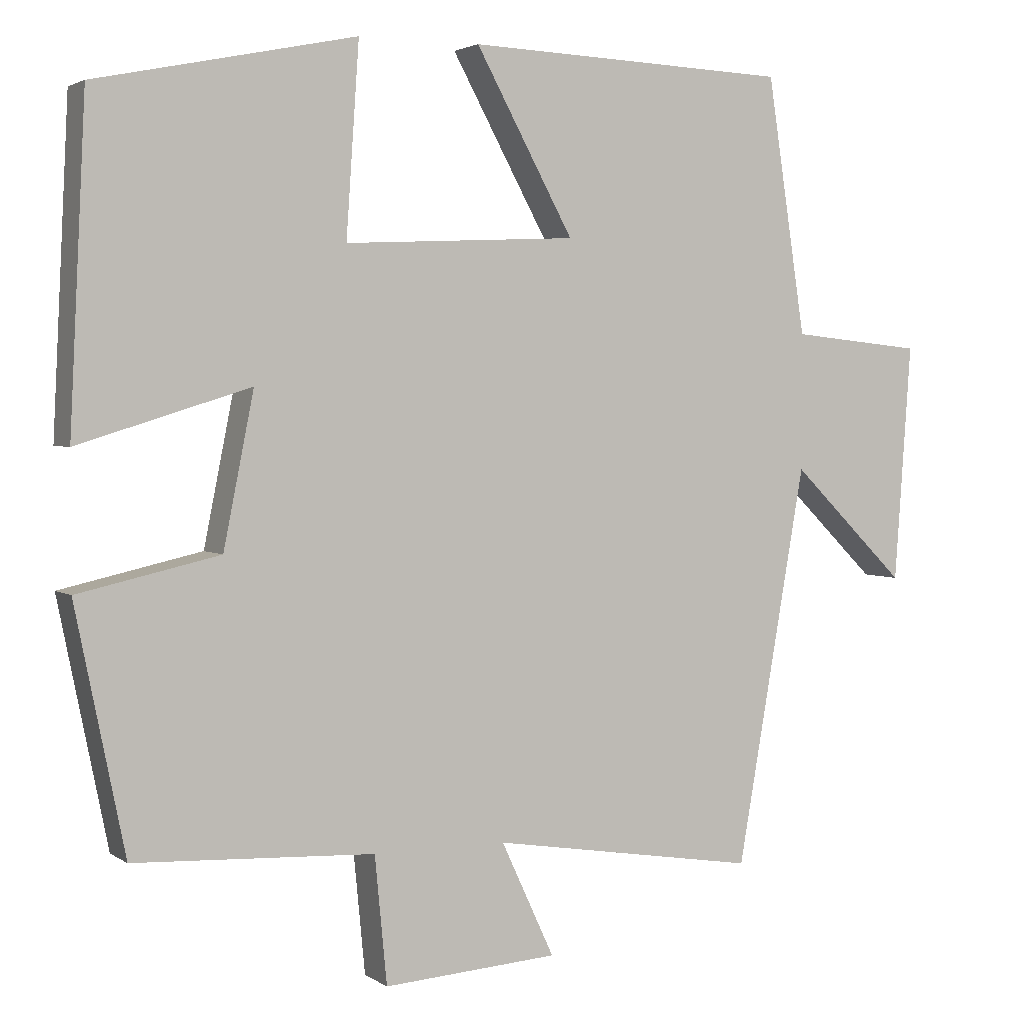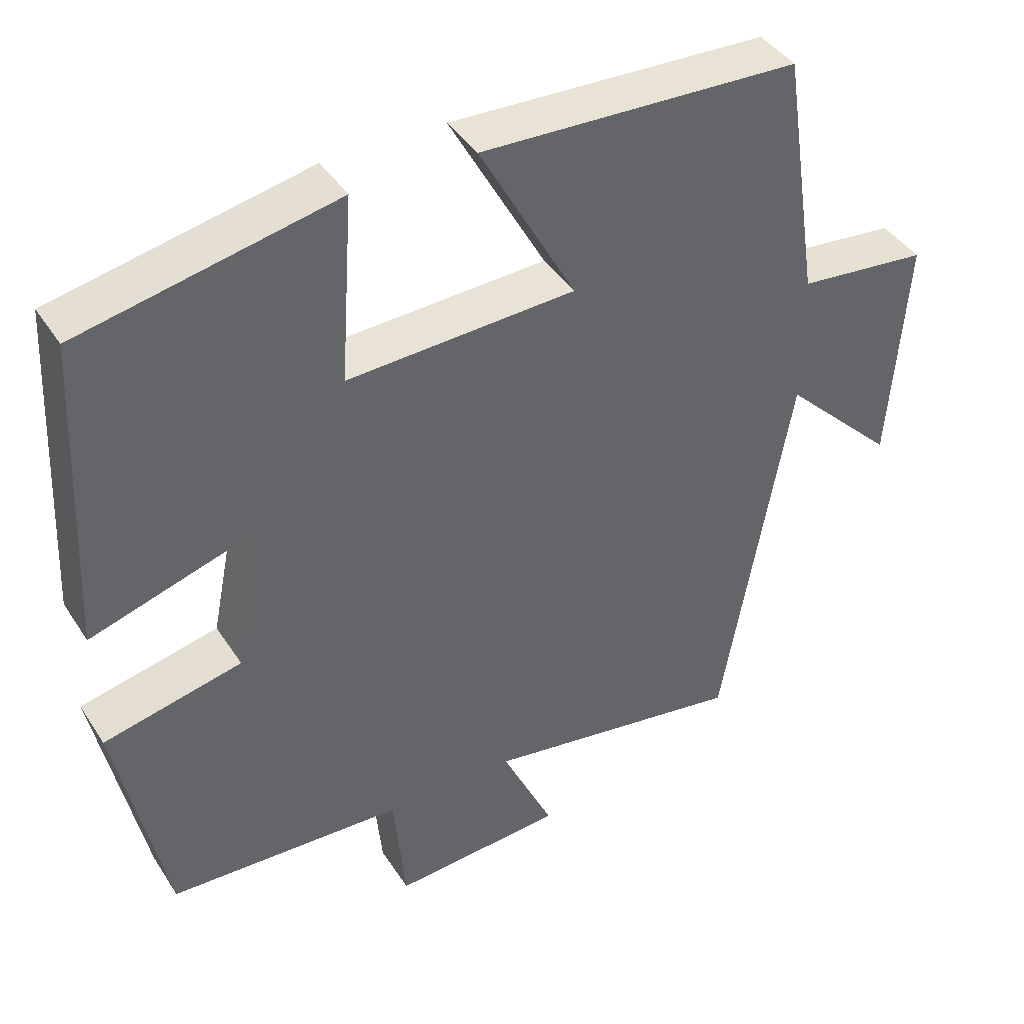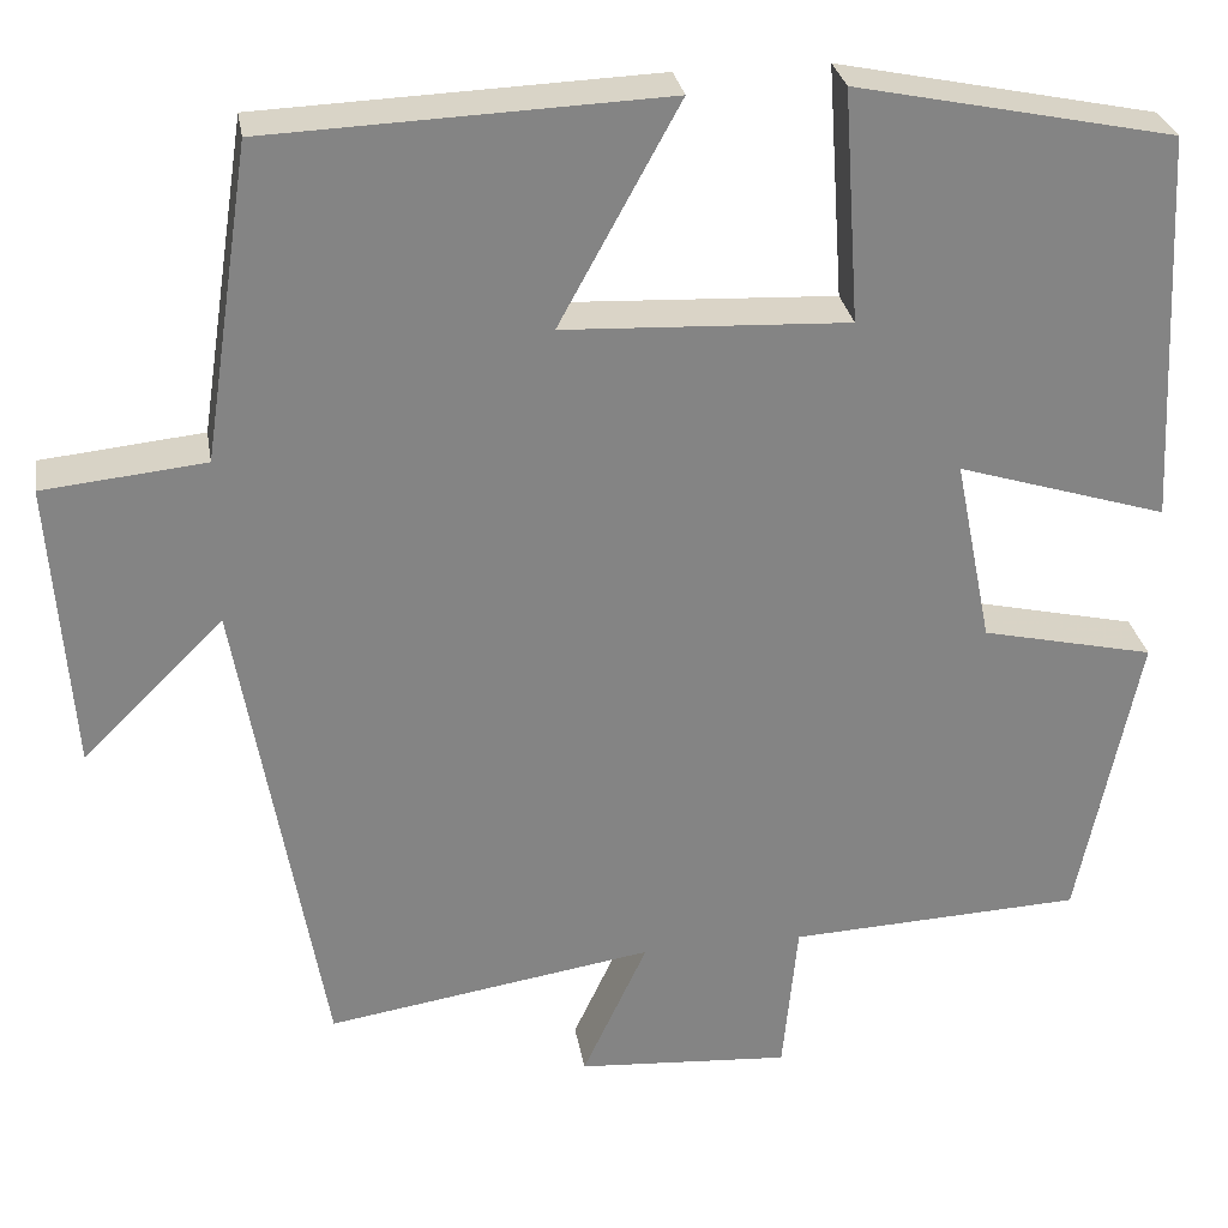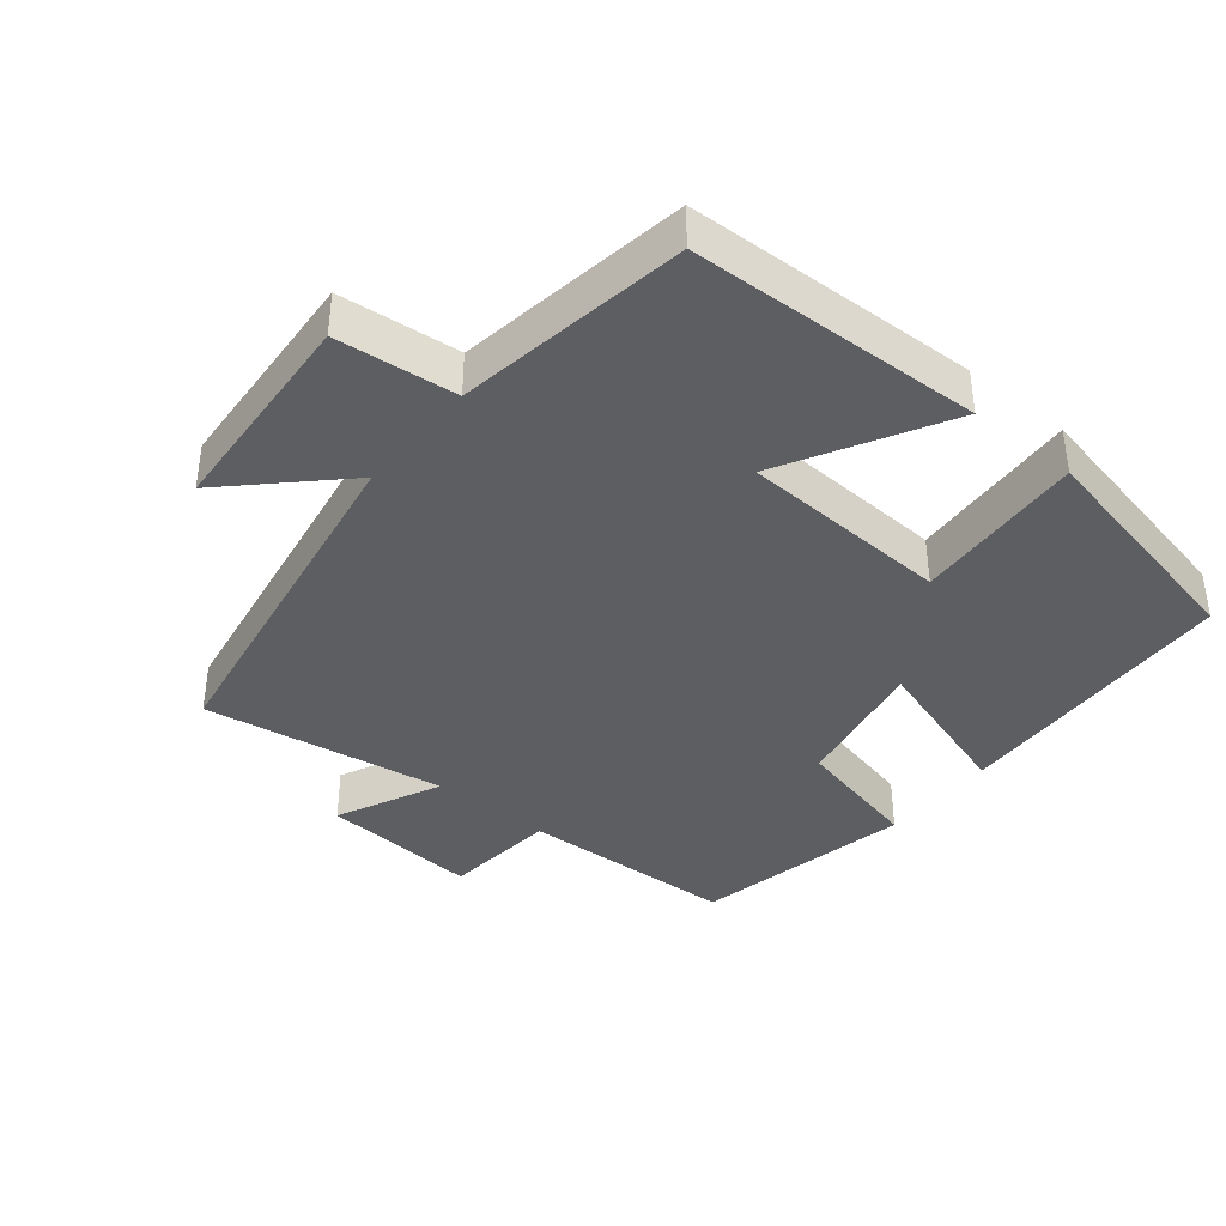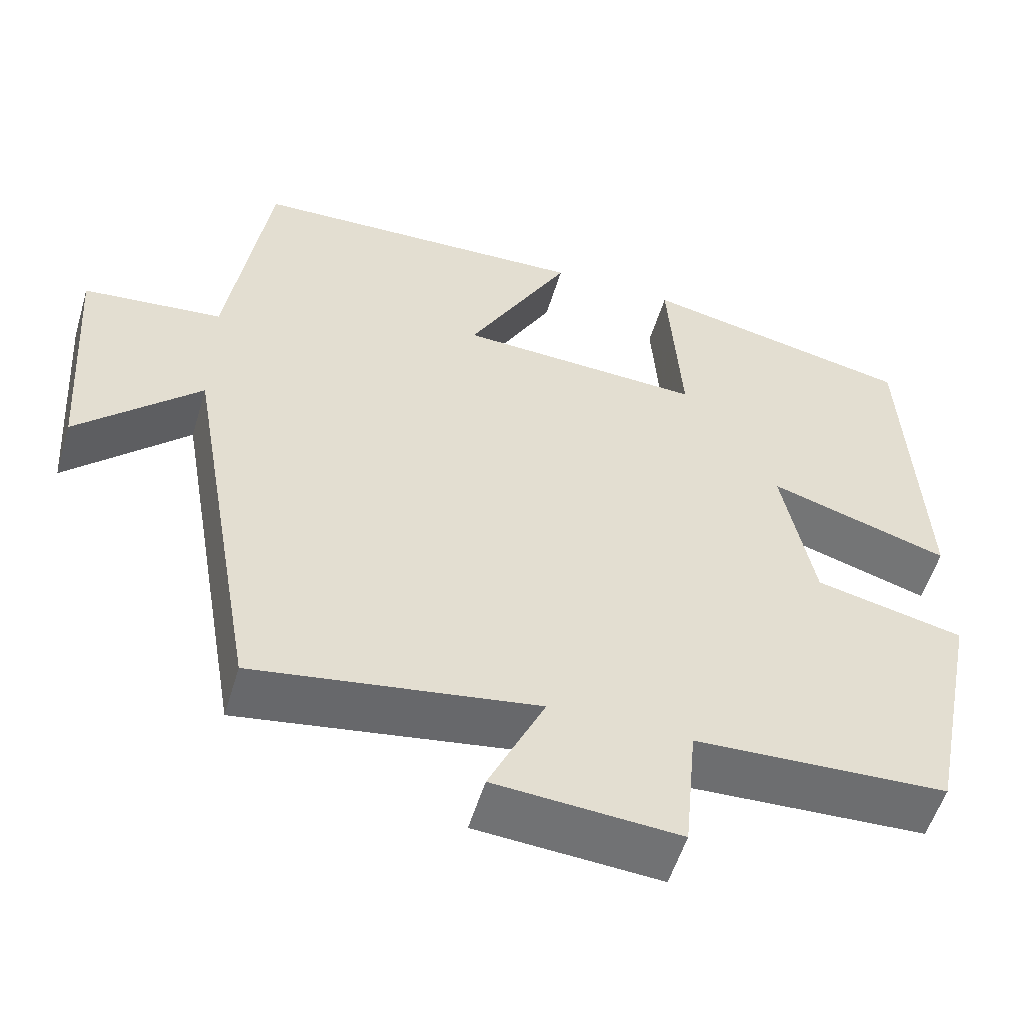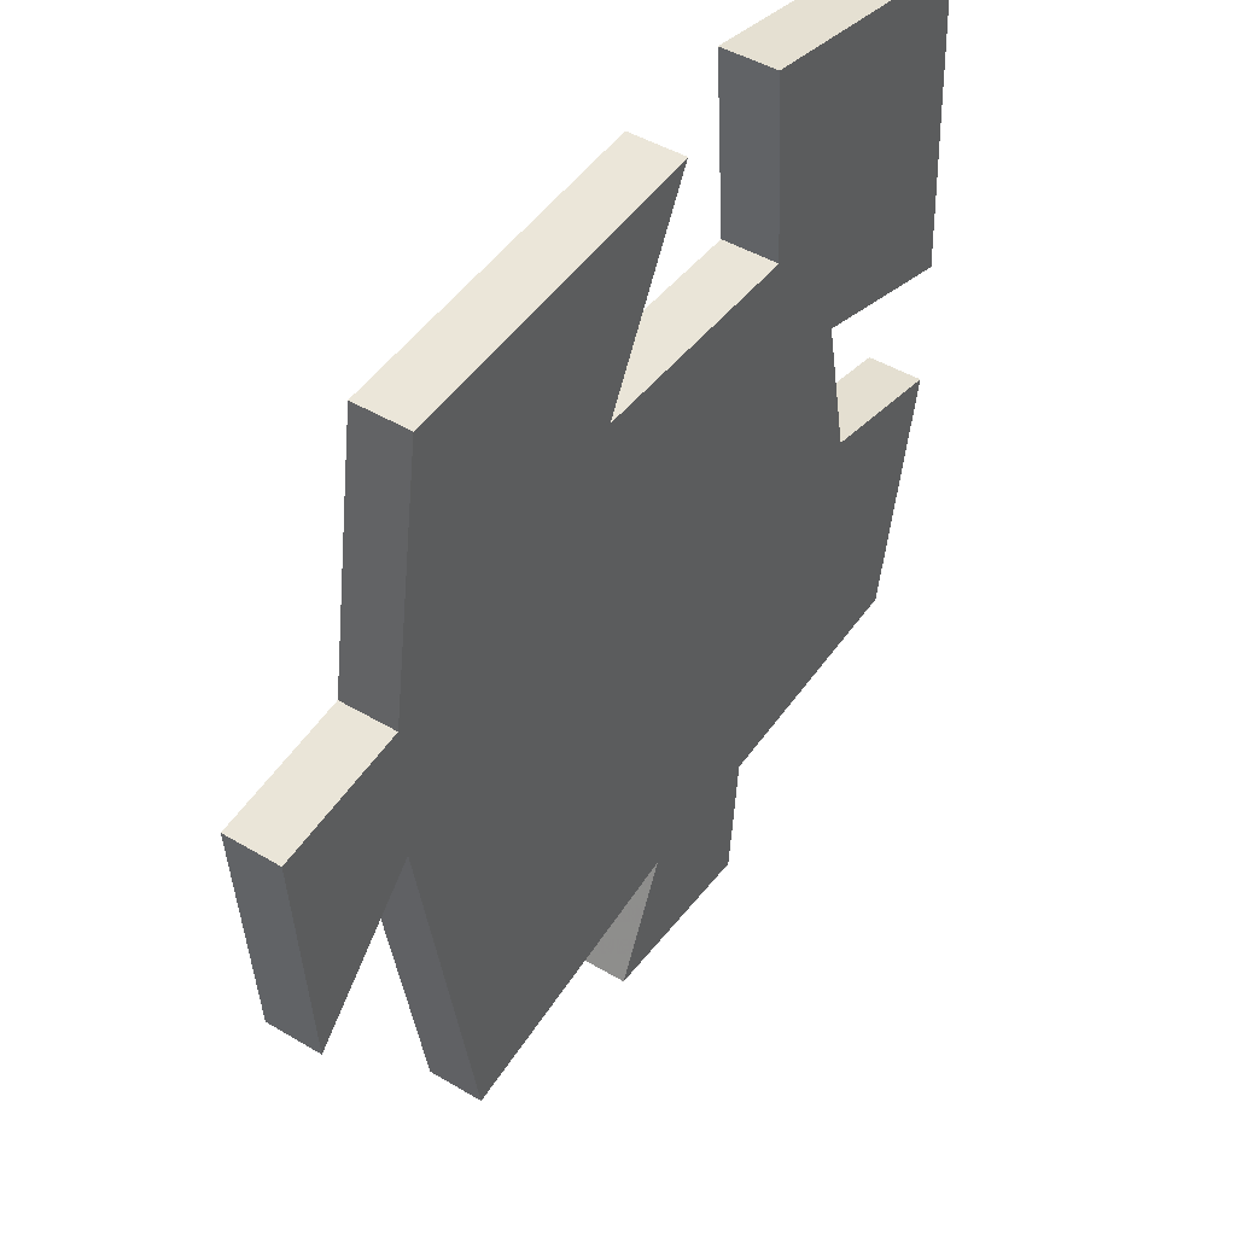
<metadata>
{"format":"obj","ext":"obj","renderer":"f3d","projection":"perspective","resolution":1024,"background":"white","views":[{"elev":2.8,"azim":153.8,"up":"+Z"},{"elev":41.5,"azim":149.9,"up":"+Z"},{"elev":28.9,"azim":-9.5,"up":"+Z"},{"elev":-39.0,"azim":-39.4,"up":"+Y"},{"elev":-54.7,"azim":-16.7,"up":"+Z"},{"elev":46.5,"azim":-56.0,"up":"+Z"}]}
</metadata>
<code>
v -0.409 0.07 -0.556
v -0.5 0.07 -0.034
v -0.652 0.07 -0.184
v -0.674 0.07 0.128
v -0.5 0.07 0.146
v -0.449 0.07 0.483
v -0.023 0.07 0.5
v -0.152 0.07 0.264
v 0.154 0.07 0.25
v 0.137 0.07 0.5
v 0.479 0.07 0.429
v 0.5 0.07 0.006
v 0.274 0.07 0.076
v 0.314 0.07 -0.124
v 0.5 0.07 -0.166
v 0.435 0.07 -0.485
v 0.119 0.07 -0.5
v 0.103 0.07 -0.667
v -0.127 0.07 -0.651
v -0.057 0.07 -0.5
v -0.409 0 -0.556
v -0.5 0 -0.034
v -0.652 0 -0.184
v -0.674 0 0.128
v -0.5 0 0.146
v -0.449 0 0.483
v -0.023 0 0.5
v -0.152 0 0.264
v 0.154 0 0.25
v 0.137 0 0.5
v 0.479 0 0.429
v 0.5 0 0.006
v 0.274 0 0.076
v 0.314 0 -0.124
v 0.5 0 -0.166
v 0.435 0 -0.485
v 0.119 0 -0.5
v 0.103 0 -0.667
v -0.127 0 -0.651
v -0.057 0 -0.5
f 17 18 19 20
f 15 16 17 20
f 14 15 20 1
f 13 14 1 2
f 10 11 12 13
f 9 10 13
f 8 9 13 2
f 5 6 7 8
f 5 8 2
f 2 3 4 5
f 40 39 38 37
f 40 37 36 35
f 21 40 35 34
f 22 21 34 33
f 33 32 31 30
f 33 30 29
f 22 33 29 28
f 28 27 26 25
f 22 28 25
f 25 24 23 22
f 1 21 22 2
f 2 22 23 3
f 3 23 24 4
f 4 24 25 5
f 5 25 26 6
f 6 26 27 7
f 7 27 28 8
f 8 28 29 9
f 9 29 30 10
f 10 30 31 11
f 11 31 32 12
f 12 32 33 13
f 13 33 34 14
f 14 34 35 15
f 15 35 36 16
f 16 36 37 17
f 17 37 38 18
f 18 38 39 19
f 19 39 40 20
f 20 40 21 1

</code>
